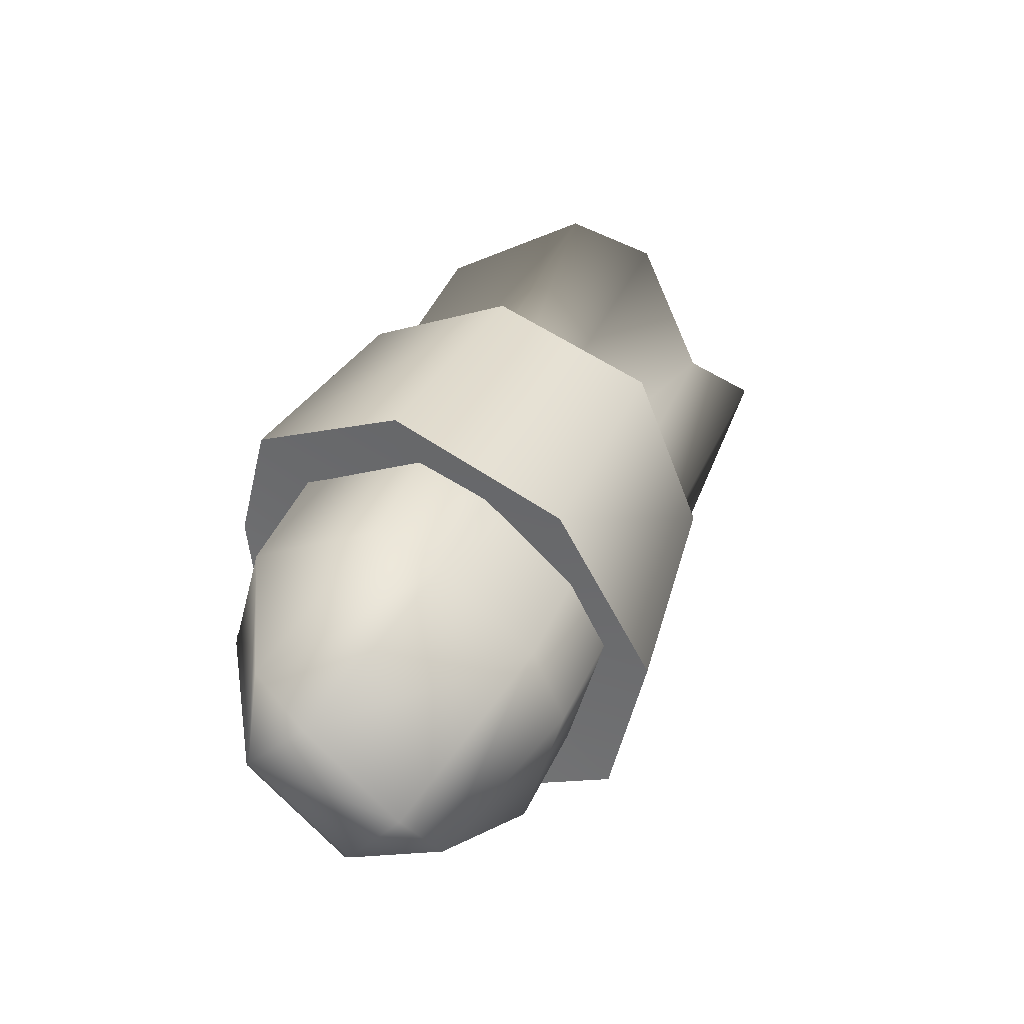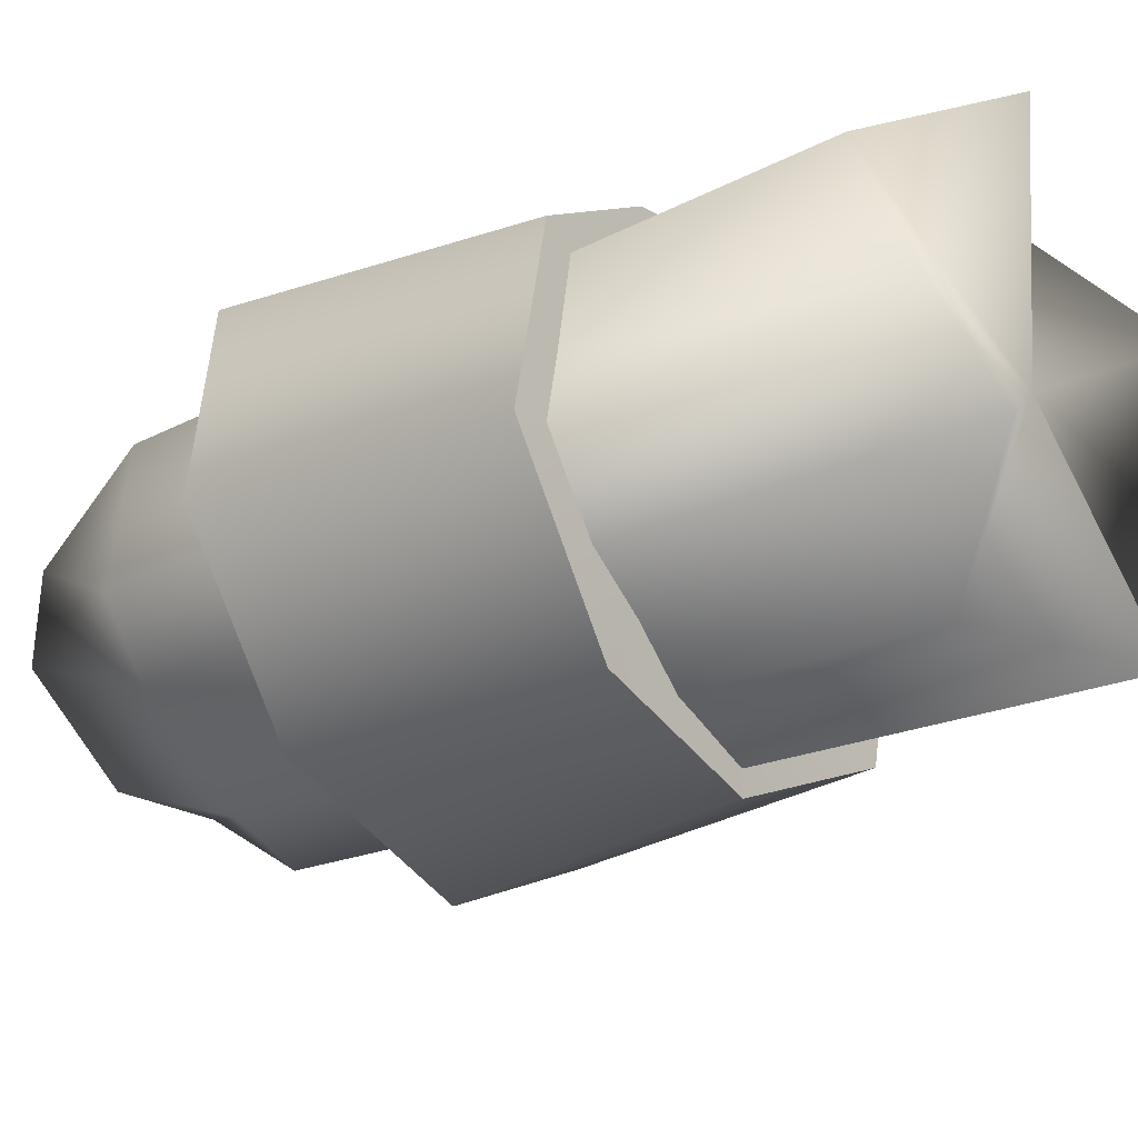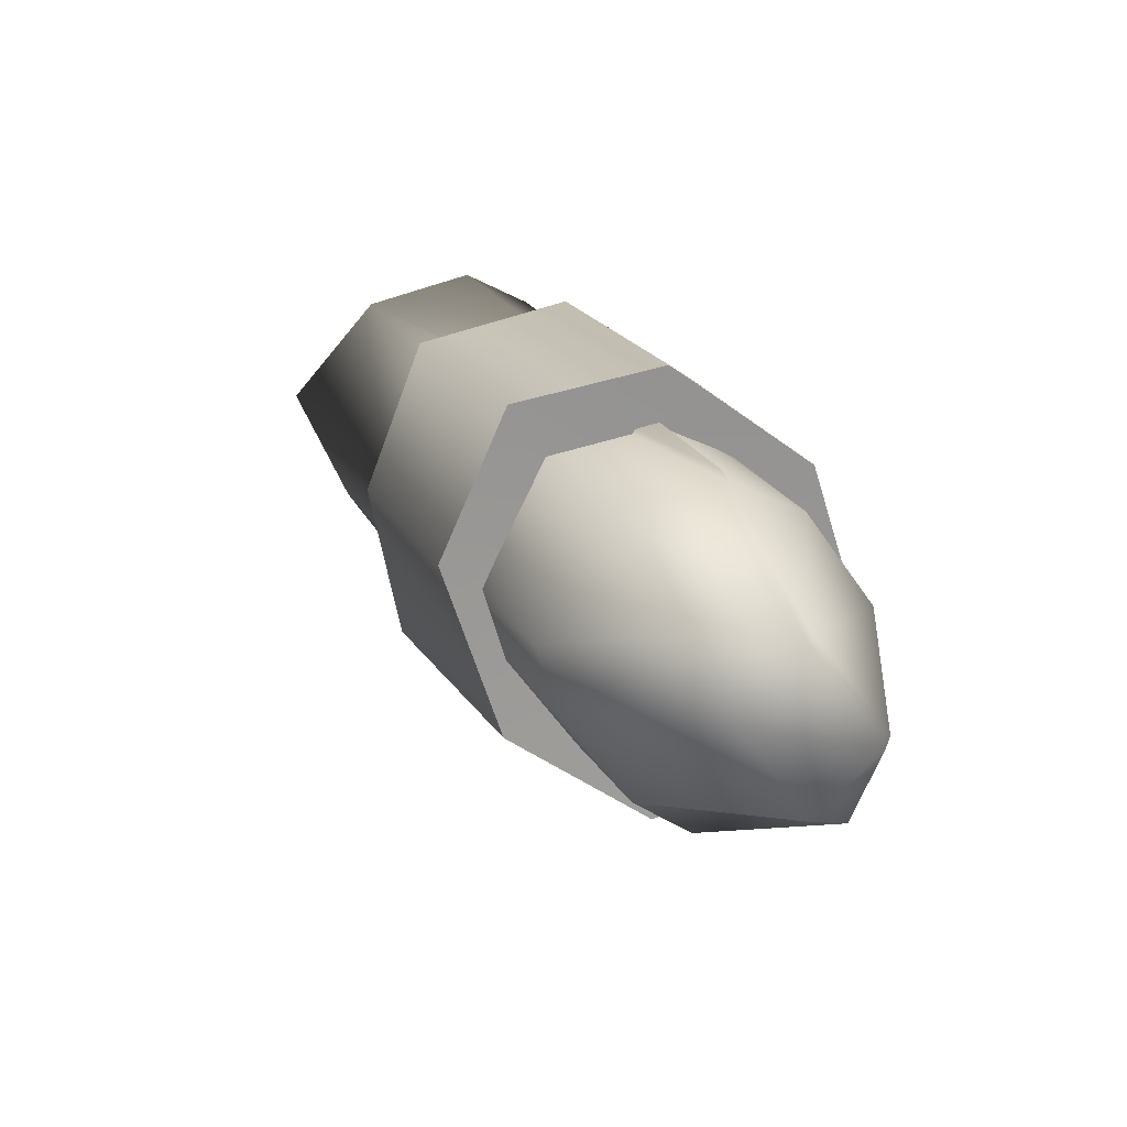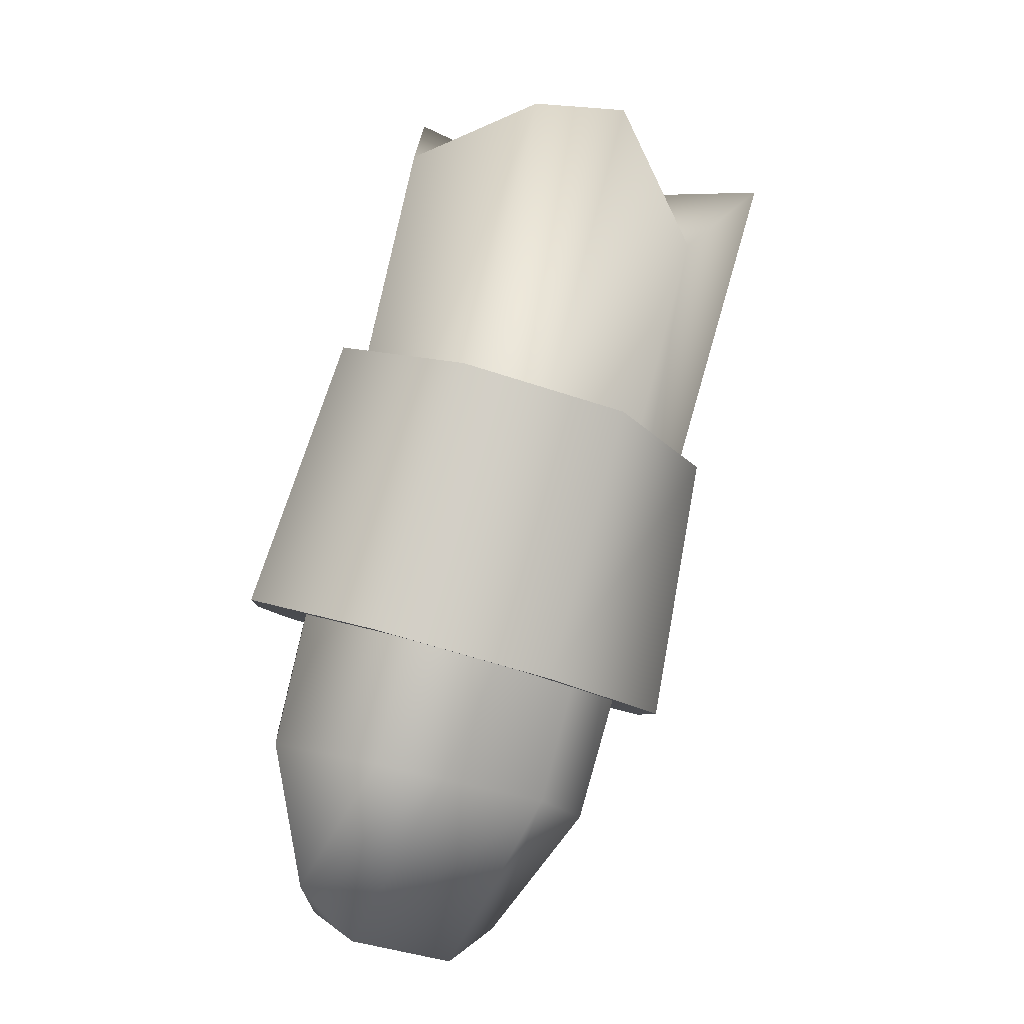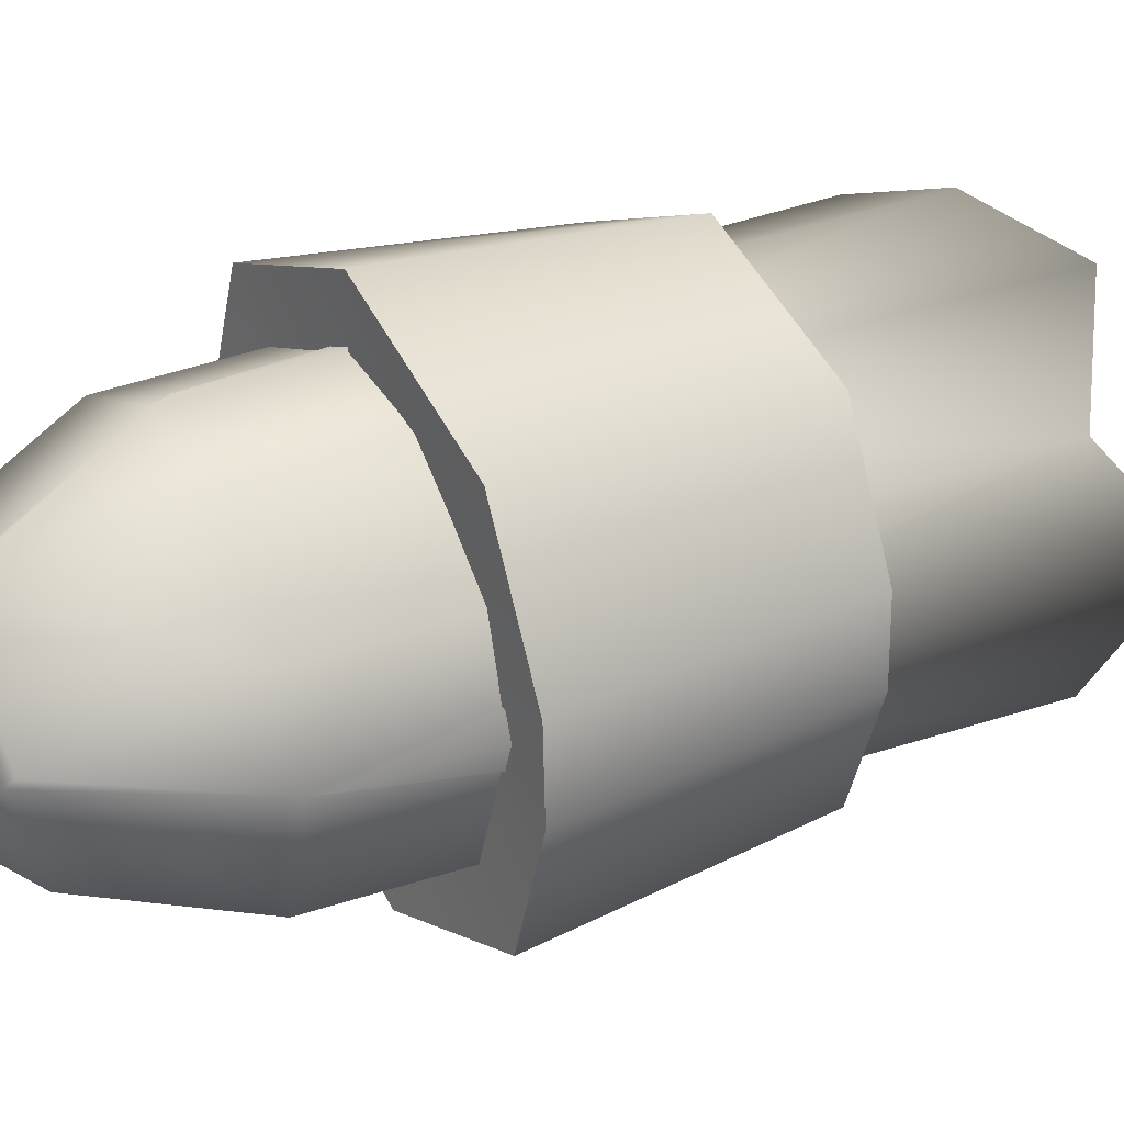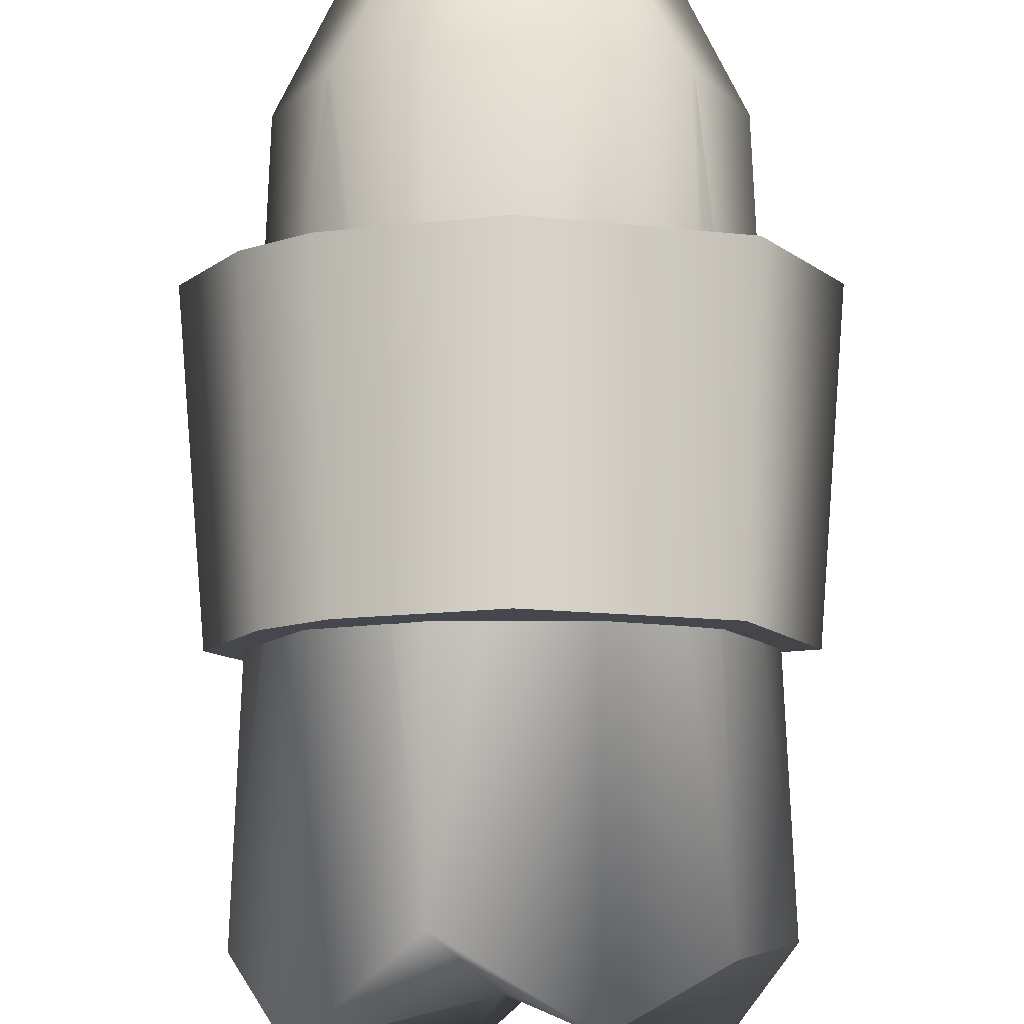
<metadata>
{"format":"obj","ext":"obj","renderer":"f3d","projection":"perspective","resolution":1024,"background":"white","views":[{"elev":-76.7,"azim":134.3,"up":"+Y"},{"elev":-67.5,"azim":119.8,"up":"+Z"},{"elev":-53.9,"azim":-57.1,"up":"+Y"},{"elev":-29.2,"azim":144.6,"up":"+Y"},{"elev":76.3,"azim":67.7,"up":"+Z"},{"elev":53.1,"azim":179.8,"up":"+Z"}]}
</metadata>
<code>
g Color_Boss_53
v -0.2607 -1.553 1.1
v -0.5319 -0.8939 1.008
v -0.2543 -1.514 1.126
v 0.2604 -1.553 1.1
v 0.2541 -1.514 1.126
v 0.5318 -0.8939 1.008
v 0.2424 -0.836 1.152
v 0.2541 -1.514 1.126
v -0.2543 -1.514 1.126
v -0.2425 -0.836 1.152
v 0.2423 1.49 0.08274
v -0.2423 1.754 -0.03992
v -0.5319 -0.8939 1.008
v -0.6236 1.489 -0.09695
v -0.5477 -0.8336 0.9961
v -0.2425 -1.754 0.8045
v 0.2604 -1.553 1.1
v 0.2424 -1.754 0.8045
v -0.2607 -1.553 1.1
v -0.485 -1.557 0.8343
v -0.7386 -1.042 0.6545
v -0.5319 -0.8939 1.008
v -0.8341 1.248 -0.4397
v -0.5477 -0.8336 0.9961
v -0.6236 1.489 -0.09695
v 0.2541 -1.514 1.126
v 0.2424 -0.836 1.152
v 0.5318 -0.8939 1.008
v 0.2423 1.49 0.08274
v 0.5475 -0.8336 0.9961
v 0.6287 1.705 -0.1987
v 0.4848 -1.557 0.8343
v 0.2424 -1.754 0.8045
v 0.2604 -1.553 1.1
v 0.7384 -1.042 0.6545
v 0.5318 -0.8939 1.008
v 0.8352 1.268 -0.4504
v 0.5475 -0.8336 0.9961
v 0.6287 1.705 -0.1987
v 0.7384 -1.042 0.6545
v 0.8352 1.268 -0.4504
v 0.5922 1.298 -1.006
v 0.5118 -1.222 0.2213
v 0.4848 -1.557 0.8343
v 0.2424 -1.257 0.1327
v 0.2415 1.334 -1.152
v 0.2424 -1.754 0.8045
v -0.2424 0.9527 -0.9638
v -0.2424 -1.241 0.1248
v -0.2425 -1.754 0.8045
v -0.485 -1.557 0.8343
v -0.5119 -1.222 0.2213
v -0.5922 1.352 -1.033
v -0.7386 -1.042 0.6545
v -0.8341 1.248 -0.4397
v -0.613 0.1817 -0.5283
v 3.544e-06 -0.8928 -0.2617
v 3.537e-06 0.1128 -0.7882
v -0.7182 -0.7925 -0.06137
v -0.9224 0.4607 -0.07374
v -1.016 -0.549 0.4254
v -1.016 -0.549 0.4254
v -0.9224 0.4607 -0.07374
v -0.6522 0.7073 0.4319
v -0.7175 -0.3057 0.9117
v 3.498e-06 0.8092 0.6412
v 3.506e-06 -0.2056 1.112
v 0.5093 0.7296 0.4778
v 0.5706 -0.2852 0.9527
v 0.6522 0.2146 -0.5792
v 3.537e-06 0.1128 -0.7882
v 3.544e-06 -0.8928 -0.2617
v 0.7182 -0.7925 -0.06137
v 1.016 -0.549 0.4254
v 0.9224 0.4607 -0.07374
v 0.798 -0.3714 0.7804
v 0.7241 0.6417 0.2975
v 0.7241 0.6417 0.2975
v 0.798 -0.3714 0.7804
v 0.5706 -0.2852 0.9527
v 0.5093 0.7296 0.4778
v 1.016 -0.549 0.4254
v 0.2499 -0.5185 0.4324
v 0.798 -0.3714 0.7804
v 0.7182 -0.7925 -0.06137
v 0.1313 -0.5593 0.3462
v 3.544e-06 -0.8928 -0.2617
v 0.00326 -0.5839 0.2982
v -0.7182 -0.7925 -0.06137
v -0.1083 -0.5528 0.3575
v -1.016 -0.549 0.4254
v -0.1326 -0.5141 0.4334
v -0.7175 -0.3057 0.9117
v 0.003049 -0.4335 0.6027
v 0.798 -0.3714 0.7804
v 0.5706 -0.2852 0.9527
v 3.506e-06 -0.2056 1.112
v -0.1116 -0.4761 0.5111
v 3.498e-06 0.8092 0.6412
v 3.513e-06 0.5472 0.1033
v 0.5093 0.7296 0.4778
v -0.6522 0.7073 0.4319
v -0.1092 0.5028 0.01221
v -0.9224 0.4607 -0.07374
v -0.1367 0.4615 -0.07238
v -0.613 0.1817 -0.5283
v 0.2265 0.4614 -0.07254
v 0.5093 0.7296 0.4778
v 0.7241 0.6417 0.2975
v 0.9224 0.4607 -0.07374
v -0.1085 0.4121 -0.1529
v 3.537e-06 0.1128 -0.7882
v 0.1132 0.4188 -0.1601
v 0.6522 0.2146 -0.5792
v 3.521e-06 0.3934 -0.2122
v -0.8341 1.248 -0.4397
v 0.02865 1.363 -0.5353
v -0.6236 1.489 -0.09695
v -0.5922 1.352 -1.033
v -0.2423 1.754 -0.03992
v -0.2424 0.9527 -0.9638
v 0.2423 1.49 0.08274
v 0.2415 1.334 -1.152
v 0.6287 1.705 -0.1987
v 0.5922 1.298 -1.006
v 0.8352 1.268 -0.4504
g Color_Boss_53_0
f 3 2 1
f 1 4 3
f 4 5 3
f 4 6 5
f 9 8 7
f 10 9 7
f 10 7 11
f 12 10 11
f 9 10 13
f 10 12 14
f 14 13 10
f 14 15 13
f 18 17 16
f 17 19 16
f 16 19 20
f 20 19 21
f 19 22 21
f 23 21 22
f 22 24 23
f 24 25 23
f 28 27 26
f 29 27 28
f 29 28 30
f 30 31 29
f 34 33 32
f 34 32 35
f 36 34 35
f 36 35 37
f 37 38 36
f 37 39 38
f 42 41 40
f 43 42 40
f 40 44 43
f 42 43 45
f 43 44 45
f 46 42 45
f 44 47 45
f 46 45 48
f 49 45 47
f 45 49 48
f 50 49 47
f 50 51 49
f 48 49 52
f 51 52 49
f 53 48 52
f 51 54 52
f 55 53 52
f 54 55 52
f 58 57 56
f 57 59 56
f 60 56 59
f 61 60 59
f 64 63 62
f 65 64 62
f 66 64 65
f 67 66 65
f 68 66 67
f 69 68 67
f 72 71 70
f 73 72 70
f 73 70 74
f 70 75 74
f 74 75 76
f 75 77 76
f 80 79 78
f 81 80 78
f 84 83 82
f 82 83 85
f 83 86 85
f 85 86 87
f 86 88 87
f 87 88 89
f 90 88 86
f 88 90 89
f 86 83 90
f 89 90 91
f 90 92 91
f 83 92 90
f 91 92 93
f 83 94 92
f 94 83 95
f 96 94 95
f 97 94 96
f 92 98 93
f 94 98 92
f 98 94 97
f 93 98 97
f 101 100 99
f 99 100 102
f 100 103 102
f 102 103 104
f 103 105 104
f 105 103 100
f 104 105 106
f 105 100 107
f 107 100 108
f 109 107 108
f 110 107 109
f 105 111 106
f 111 105 107
f 106 111 112
f 113 107 110
f 111 107 113
f 114 113 110
f 111 115 112
f 113 115 111
f 115 113 114
f 112 115 114
f 118 117 116
f 116 117 119
f 120 117 118
f 119 117 121
f 122 117 120
f 121 117 123
f 124 117 122
f 123 117 125
f 126 117 124
f 125 117 126

</code>
